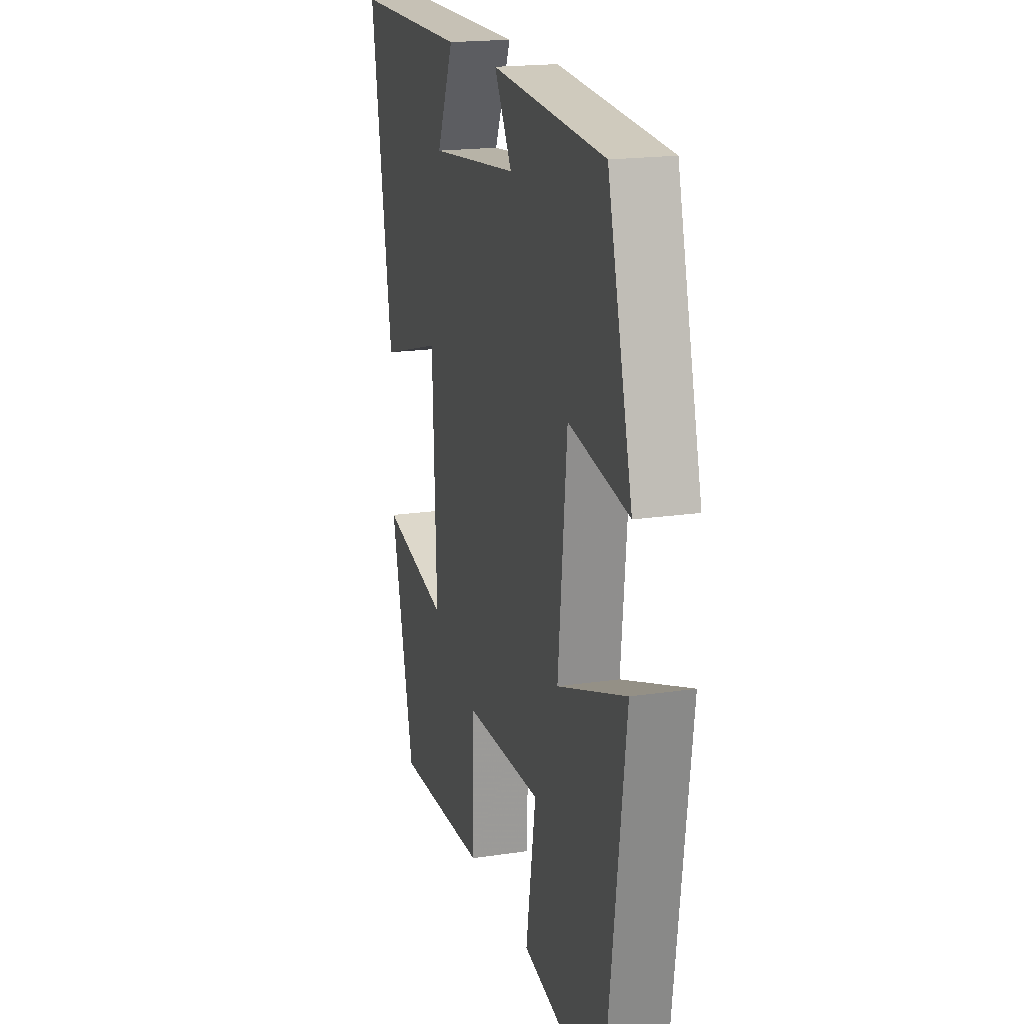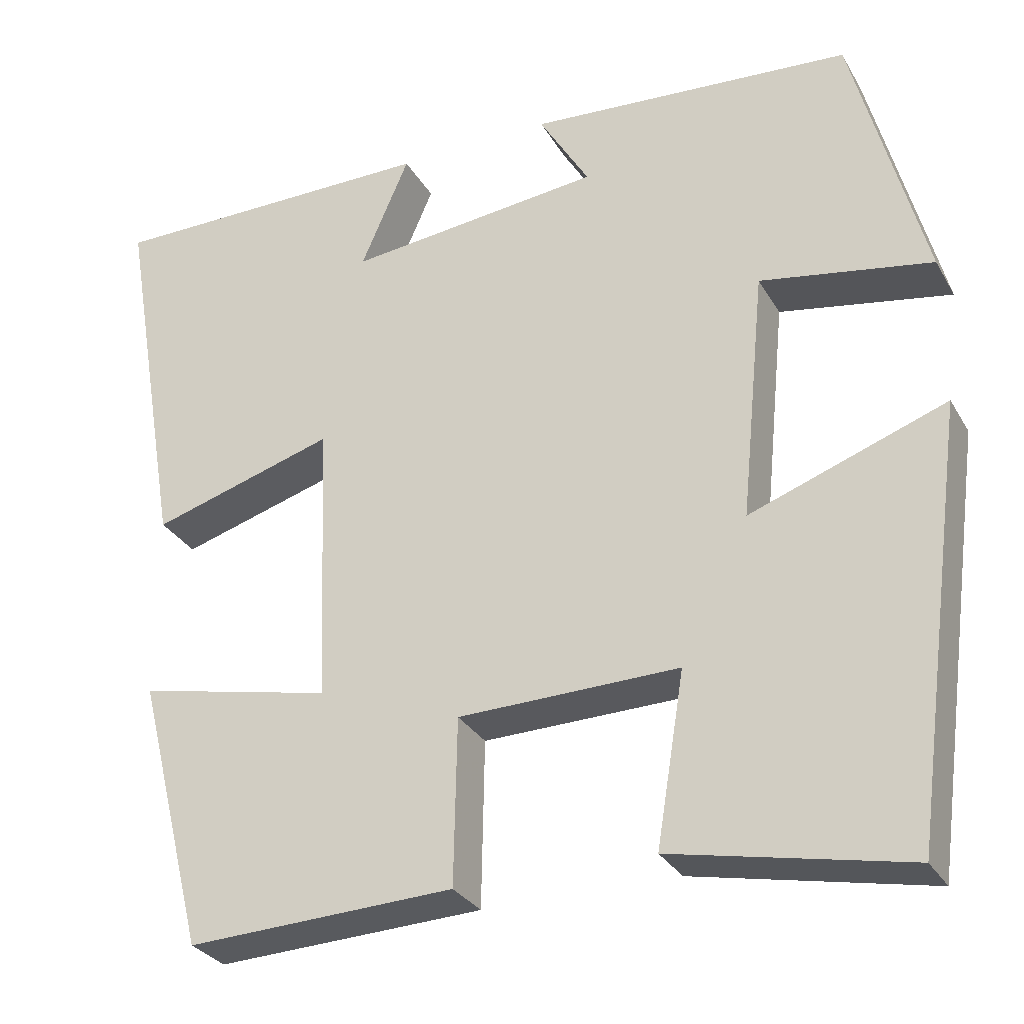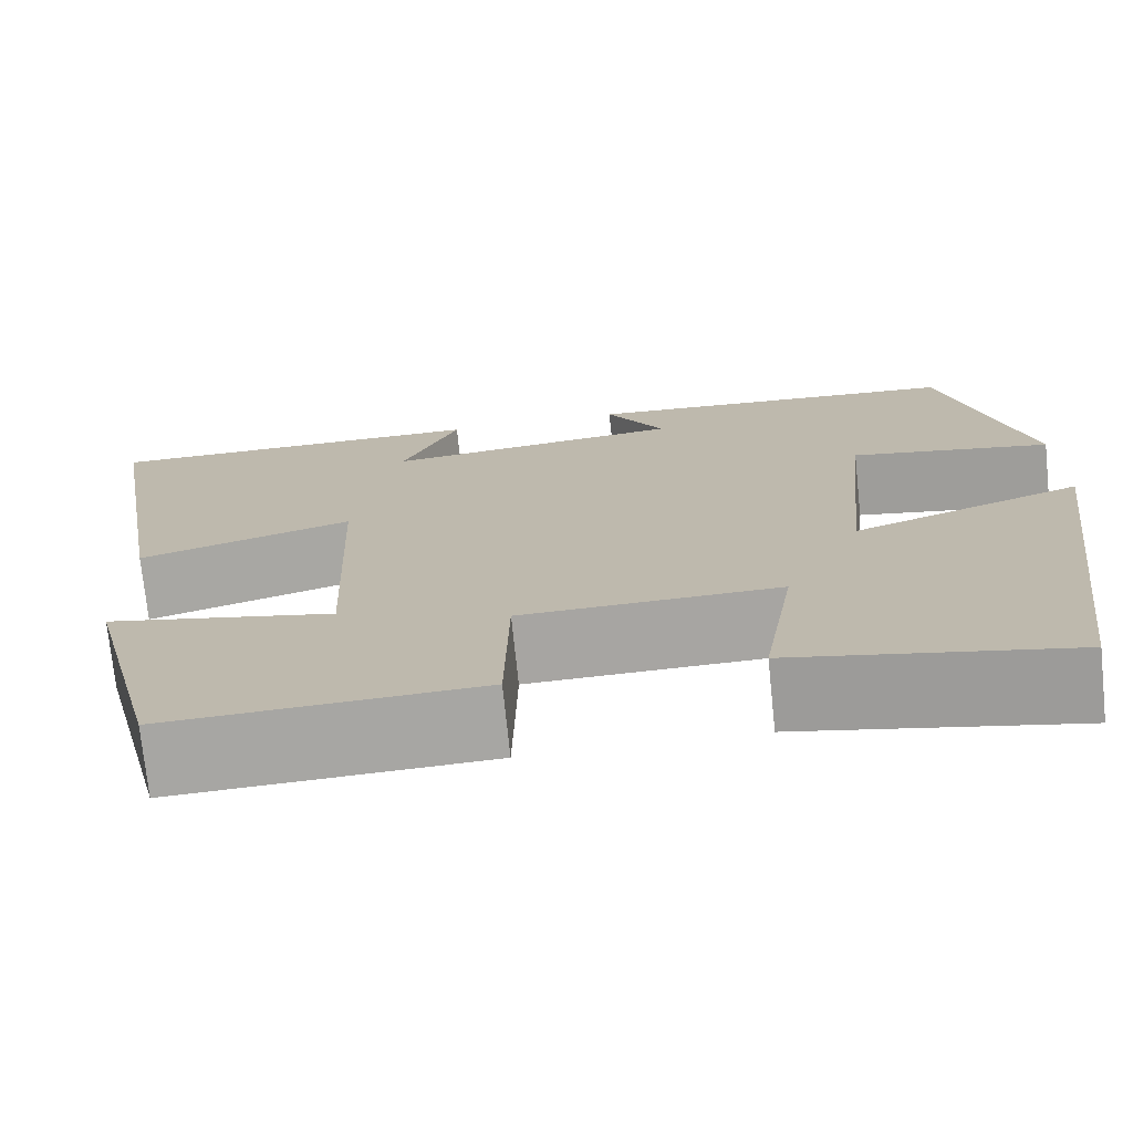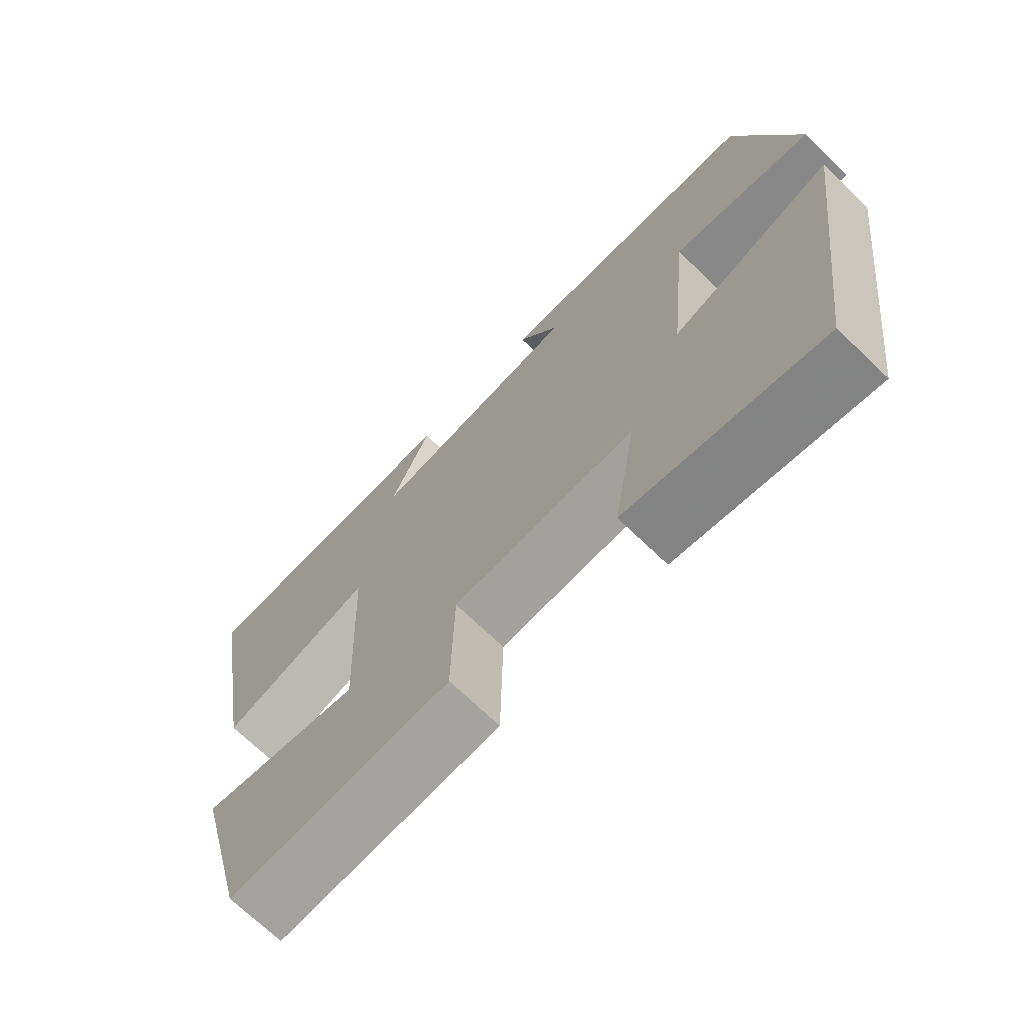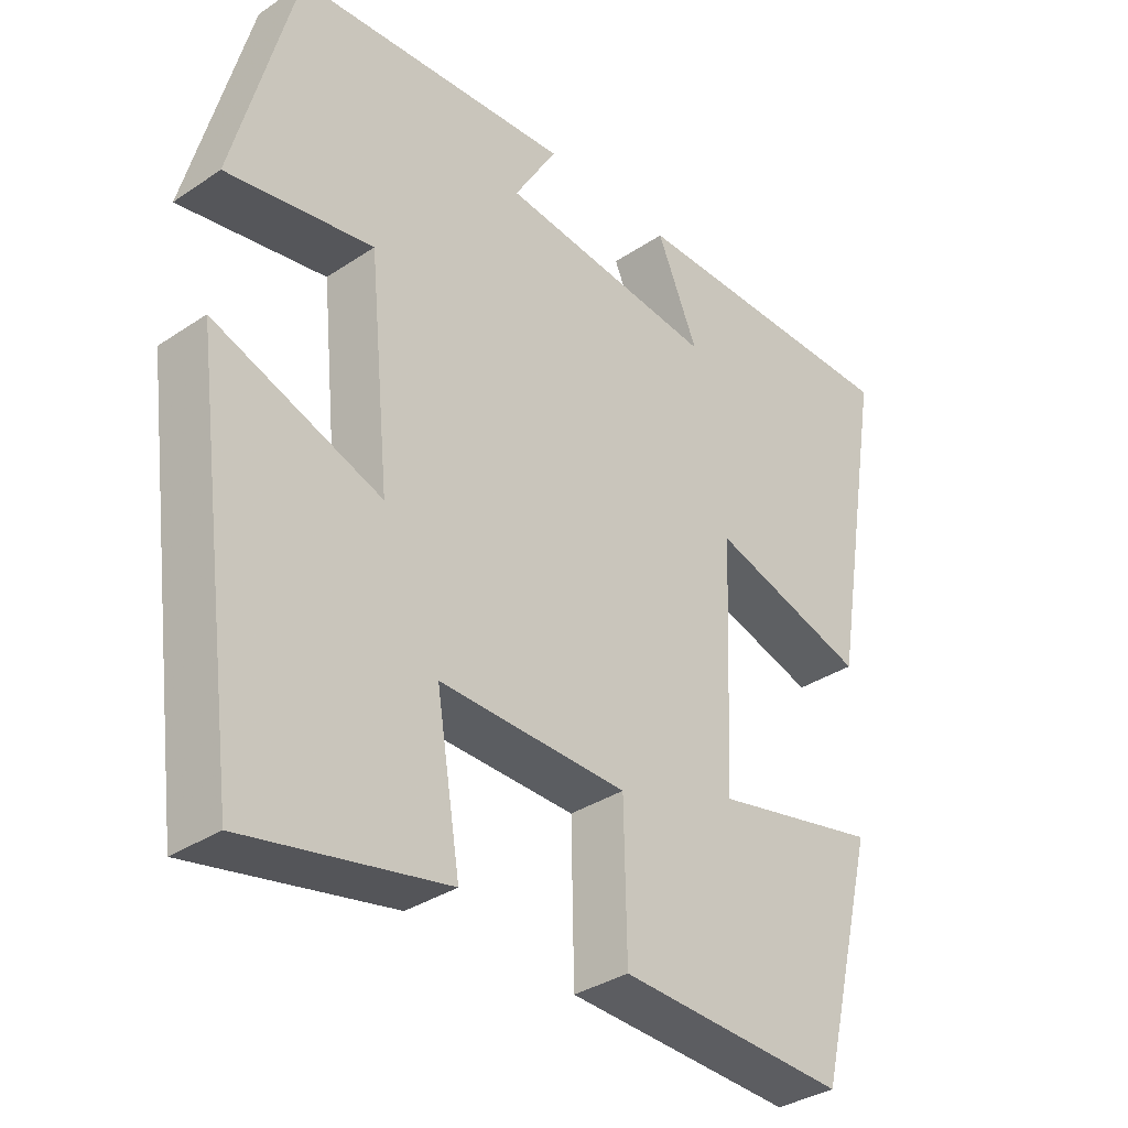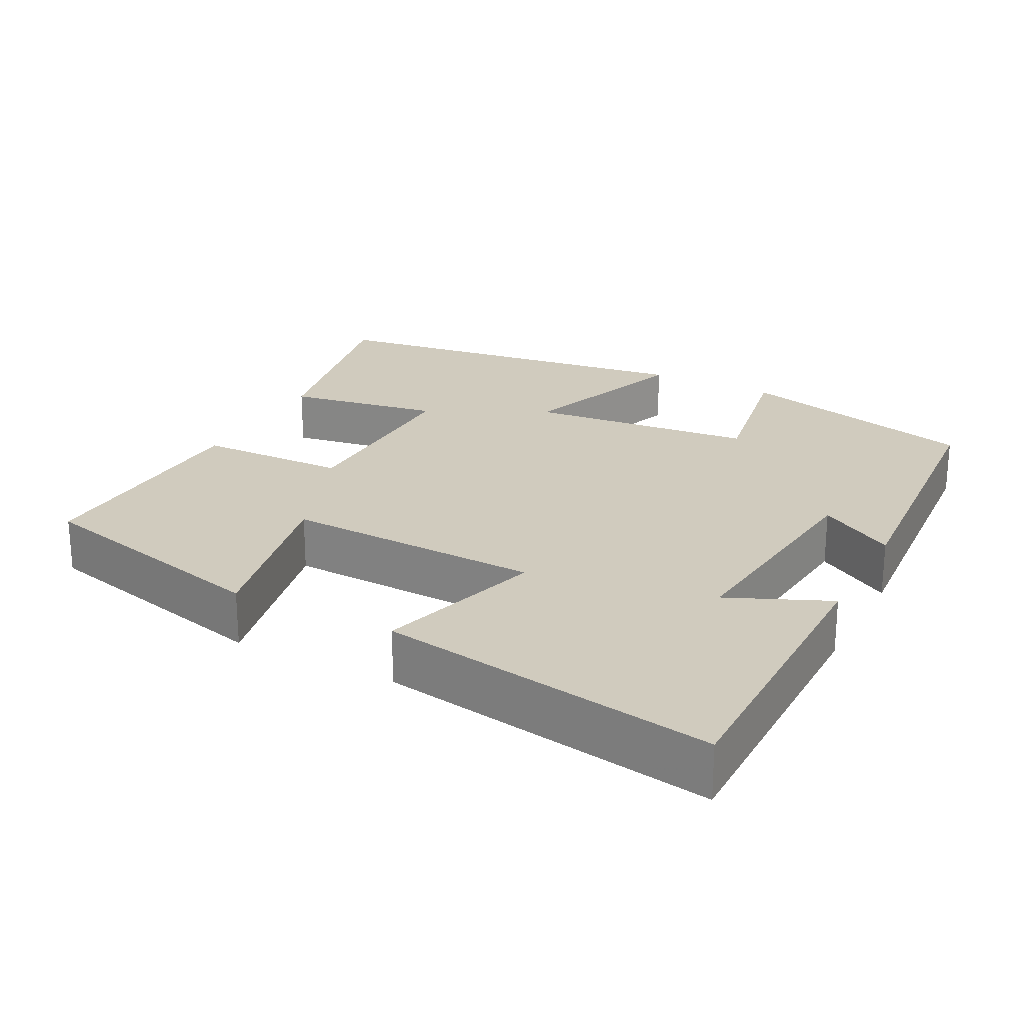
<metadata>
{"format":"obj","ext":"obj","renderer":"f3d","projection":"perspective","resolution":1024,"background":"white","views":[{"elev":18.9,"azim":74.1,"up":"+Z"},{"elev":-29.7,"azim":25.0,"up":"+Z"},{"elev":-73.6,"azim":5.9,"up":"+Z"},{"elev":-70.9,"azim":46.2,"up":"+Z"},{"elev":-34.6,"azim":131.9,"up":"+Z"},{"elev":23.4,"azim":-62.6,"up":"+Y"}]}
</metadata>
<code>
v 0.431 0.07 -0.558
v 0.146 0.07 -0.5
v 0.18 0.07 -0.292
v -0.088 0.07 -0.298
v -0.092 0.07 -0.5
v -0.417 0.07 -0.514
v -0.5 0.07 -0.182
v -0.263 0.07 -0.233
v -0.277 0.07 0.113
v -0.5 0.07 0.046
v -0.576 0.07 0.499
v -0.171 0.07 0.5
v -0.23 0.07 0.364
v 0.08 0.07 0.398
v 0.019 0.07 0.5
v 0.413 0.07 0.472
v 0.5 0.07 0.144
v 0.292 0.07 0.18
v 0.262 0.07 -0.124
v 0.5 0.07 -0.038
v 0.431 0 -0.558
v 0.146 0 -0.5
v 0.18 0 -0.292
v -0.088 0 -0.298
v -0.092 0 -0.5
v -0.417 0 -0.514
v -0.5 0 -0.182
v -0.263 0 -0.233
v -0.277 0 0.113
v -0.5 0 0.046
v -0.576 0 0.499
v -0.171 0 0.5
v -0.23 0 0.364
v 0.08 0 0.398
v 0.019 0 0.5
v 0.413 0 0.472
v 0.5 0 0.144
v 0.292 0 0.18
v 0.262 0 -0.124
v 0.5 0 -0.038
f 1 2 3
f 20 1 3
f 19 20 3
f 18 19 3 4
f 16 17 18
f 15 16 18
f 14 15 18
f 13 14 18 4
f 10 11 12 13
f 9 10 13
f 13 4 5
f 9 13 5
f 8 9 5
f 5 6 7 8
f 23 22 21
f 23 21 40
f 23 40 39
f 24 23 39 38
f 38 37 36
f 38 36 35
f 38 35 34
f 24 38 34 33
f 33 32 31 30
f 33 30 29
f 25 24 33
f 25 33 29
f 25 29 28
f 28 27 26 25
f 1 21 22 2
f 2 22 23 3
f 3 23 24 4
f 4 24 25 5
f 5 25 26 6
f 6 26 27 7
f 7 27 28 8
f 8 28 29 9
f 9 29 30 10
f 10 30 31 11
f 11 31 32 12
f 12 32 33 13
f 13 33 34 14
f 14 34 35 15
f 15 35 36 16
f 16 36 37 17
f 17 37 38 18
f 18 38 39 19
f 19 39 40 20
f 20 40 21 1

</code>
